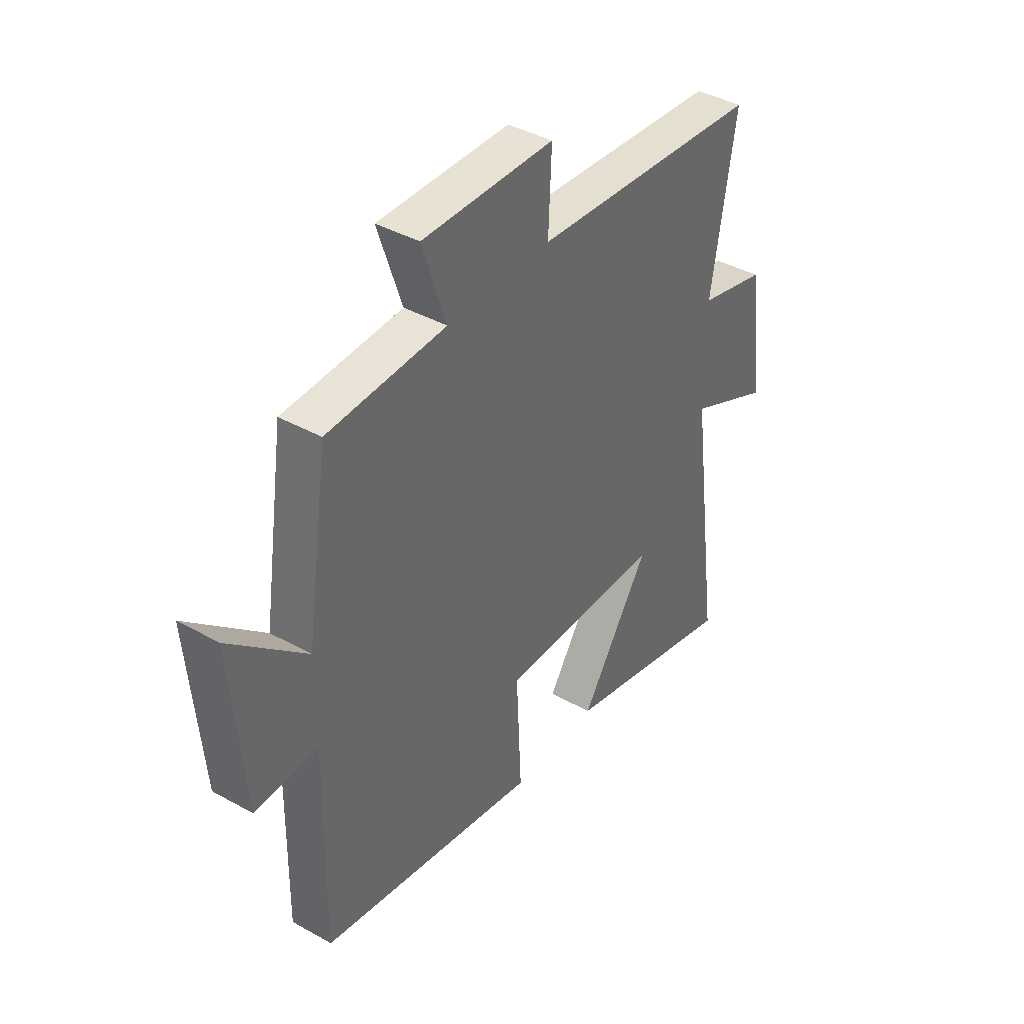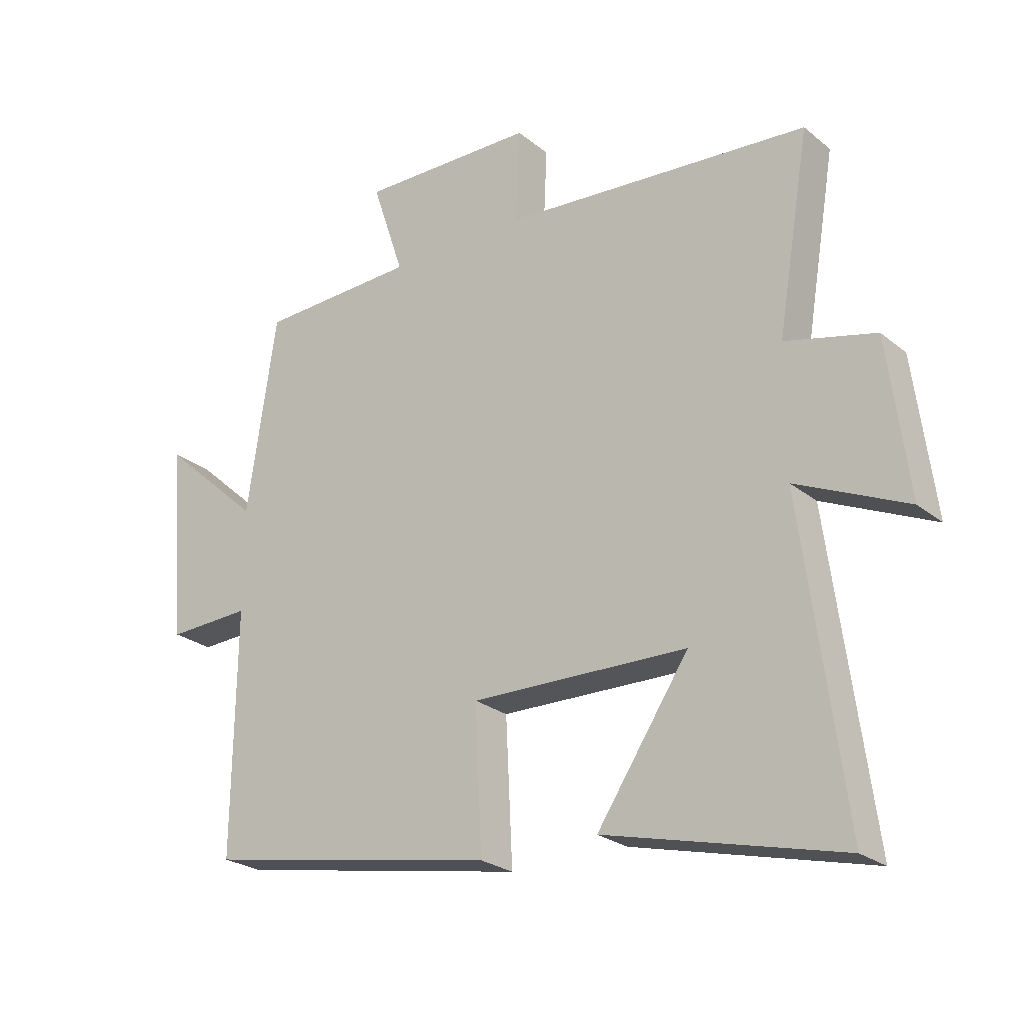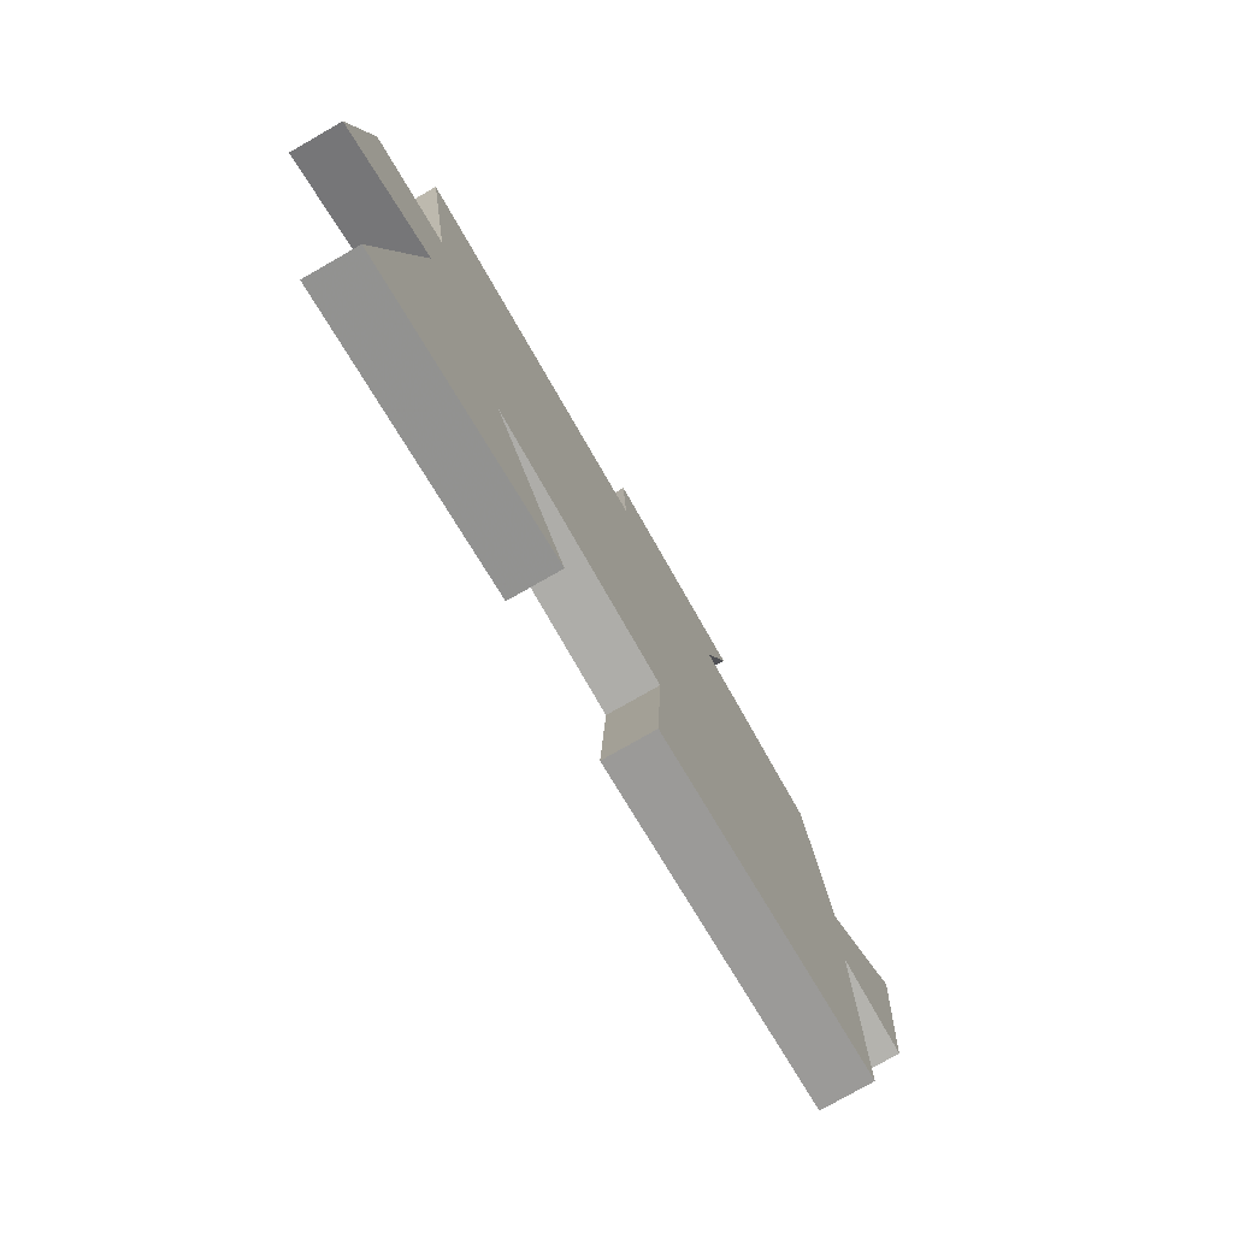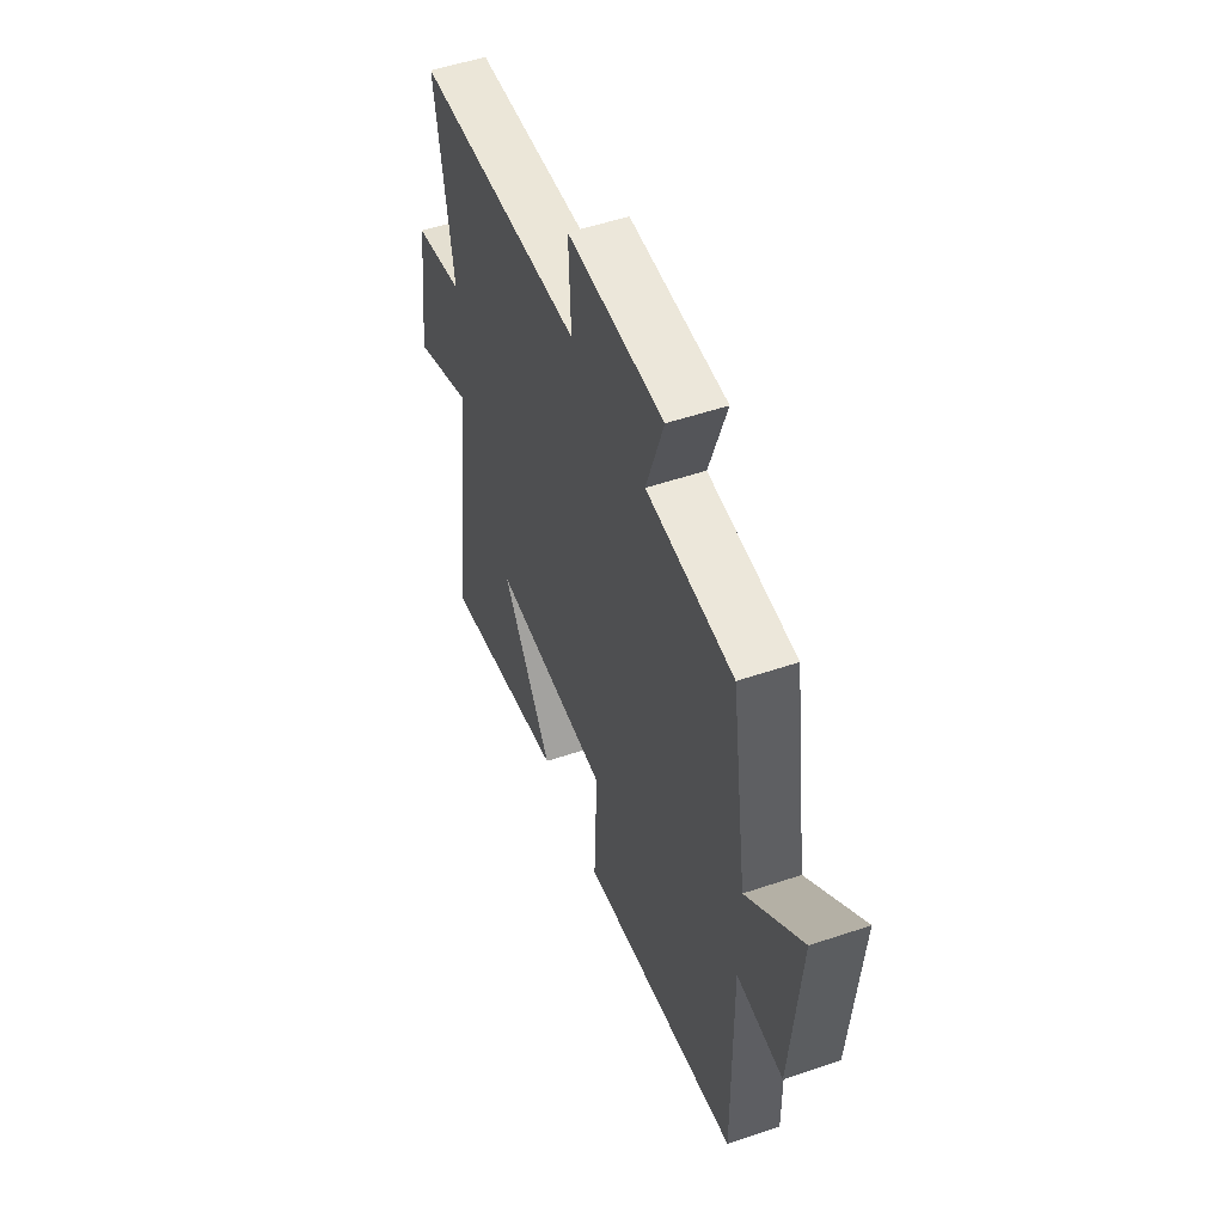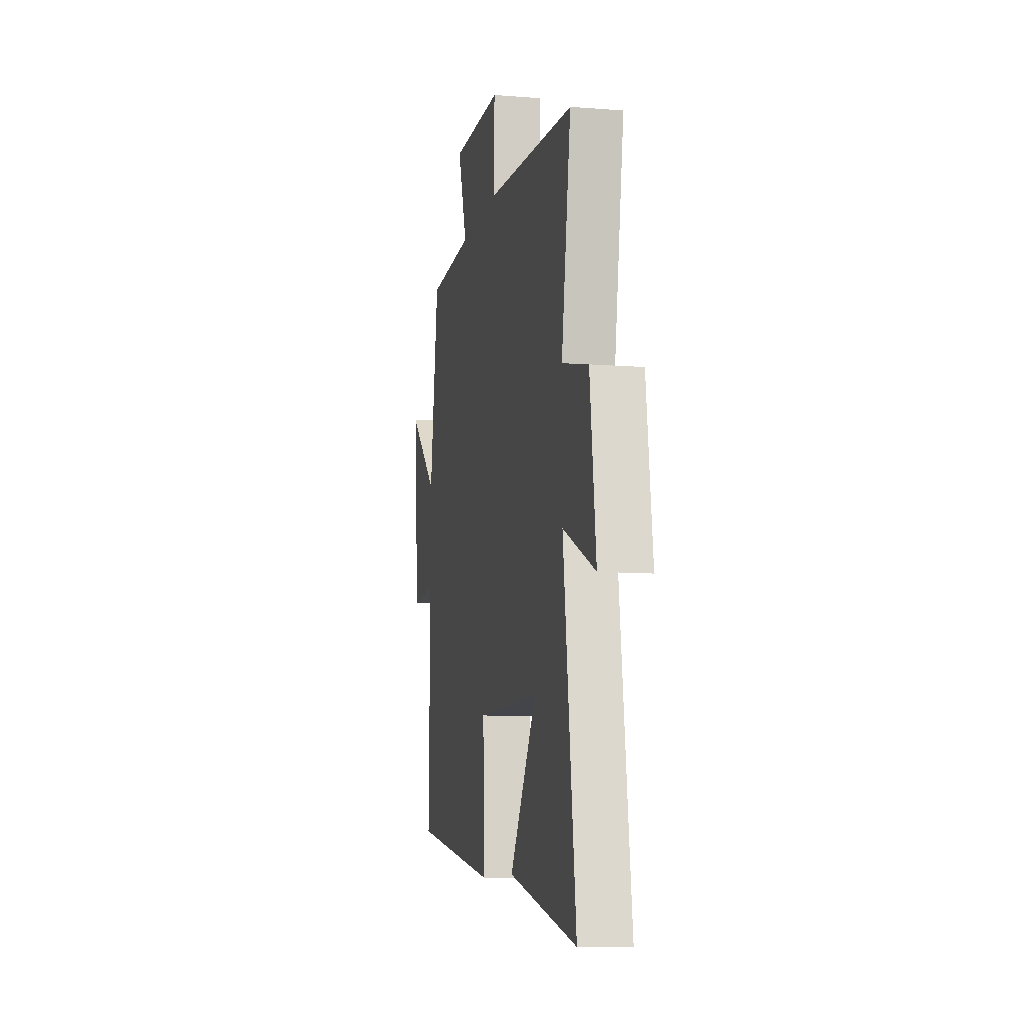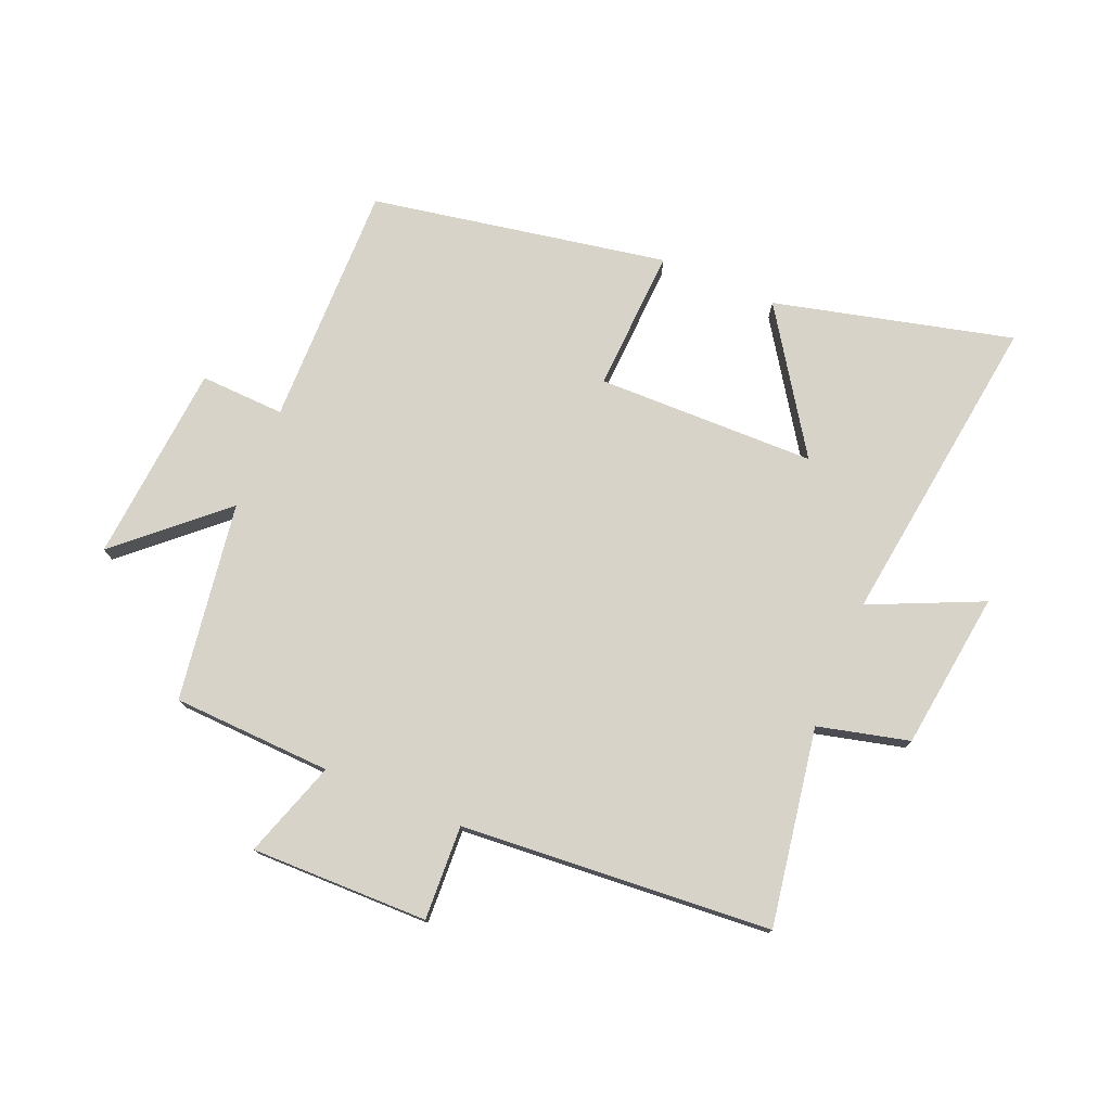
<metadata>
{"format":"obj","ext":"obj","renderer":"f3d","projection":"perspective","resolution":1024,"background":"white","views":[{"elev":40.3,"azim":-55.5,"up":"+Z"},{"elev":-24.6,"azim":37.6,"up":"+Z"},{"elev":-77.9,"azim":119.7,"up":"+Z"},{"elev":52.2,"azim":-110.1,"up":"+Z"},{"elev":-10.1,"azim":78.5,"up":"+Z"},{"elev":76.4,"azim":22.7,"up":"+Y"}]}
</metadata>
<code>
v 0.554 0.07 0.461
v 0.5 0.07 0.137
v 0.65 0.07 0.1
v 0.684 0.07 -0.16
v 0.5 0.07 -0.077
v 0.57 0.07 -0.597
v 0.178 0.07 -0.5
v 0.331 0.07 -0.271
v -0.029 0.07 -0.265
v -0.018 0.07 -0.5
v -0.505 0.07 -0.411
v -0.5 0.07 -0.01
v -0.639 0.07 -0.016
v -0.667 0.07 0.312
v -0.5 0.07 0.162
v -0.451 0.07 0.489
v -0.189 0.07 0.5
v -0.242 0.07 0.659
v 0.05 0.07 0.655
v 0.043 0.07 0.5
v 0.554 0 0.461
v 0.5 0 0.137
v 0.65 0 0.1
v 0.684 0 -0.16
v 0.5 0 -0.077
v 0.57 0 -0.597
v 0.178 0 -0.5
v 0.331 0 -0.271
v -0.029 0 -0.265
v -0.018 0 -0.5
v -0.505 0 -0.411
v -0.5 0 -0.01
v -0.639 0 -0.016
v -0.667 0 0.312
v -0.5 0 0.162
v -0.451 0 0.489
v -0.189 0 0.5
v -0.242 0 0.659
v 0.05 0 0.655
v 0.043 0 0.5
f 17 18 19 20
f 15 16 17 20
f 15 20 1 2
f 12 13 14 15
f 12 15 2 3
f 9 10 11 12
f 8 9 12 3
f 5 6 7 8
f 5 8 3
f 3 4 5
f 40 39 38 37
f 40 37 36 35
f 22 21 40 35
f 35 34 33 32
f 23 22 35 32
f 32 31 30 29
f 23 32 29 28
f 28 27 26 25
f 23 28 25
f 25 24 23
f 1 21 22 2
f 2 22 23 3
f 3 23 24 4
f 4 24 25 5
f 5 25 26 6
f 6 26 27 7
f 7 27 28 8
f 8 28 29 9
f 9 29 30 10
f 10 30 31 11
f 11 31 32 12
f 12 32 33 13
f 13 33 34 14
f 14 34 35 15
f 15 35 36 16
f 16 36 37 17
f 17 37 38 18
f 18 38 39 19
f 19 39 40 20
f 20 40 21 1

</code>
